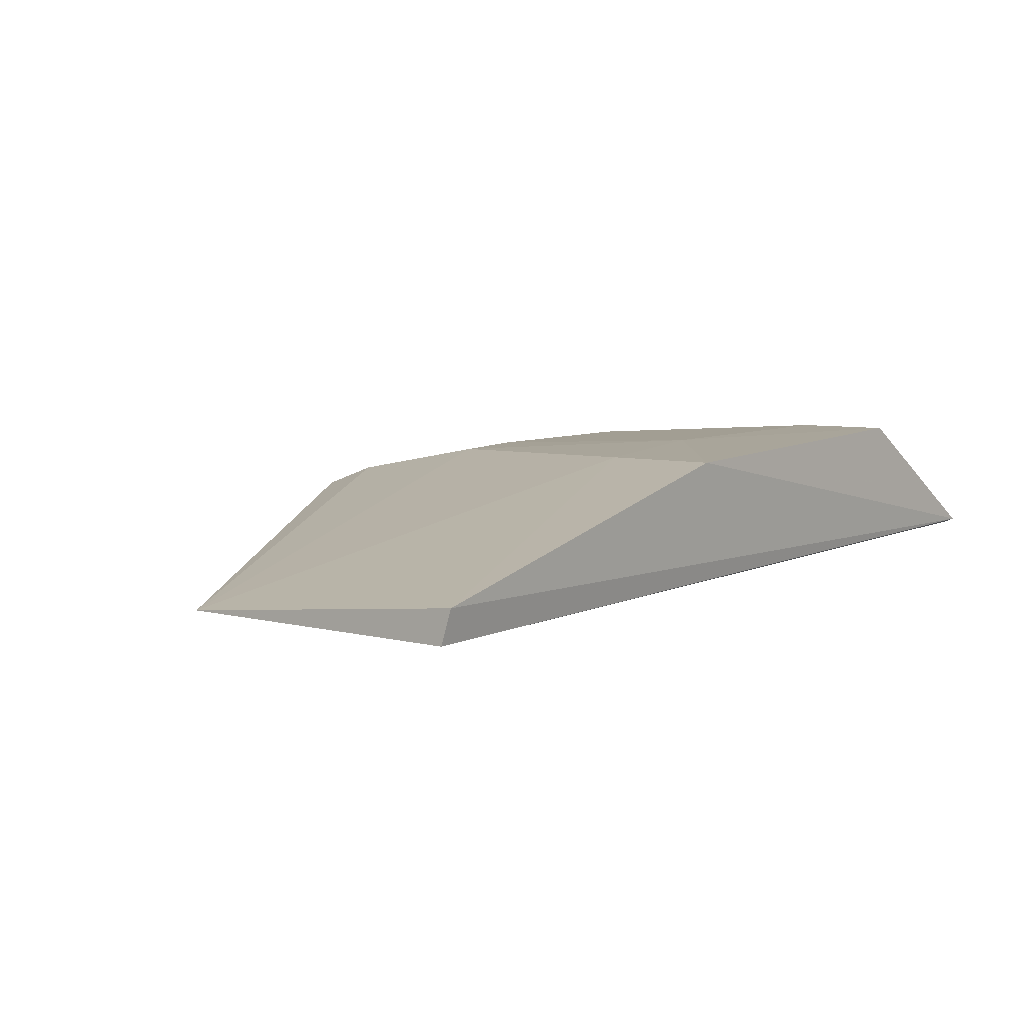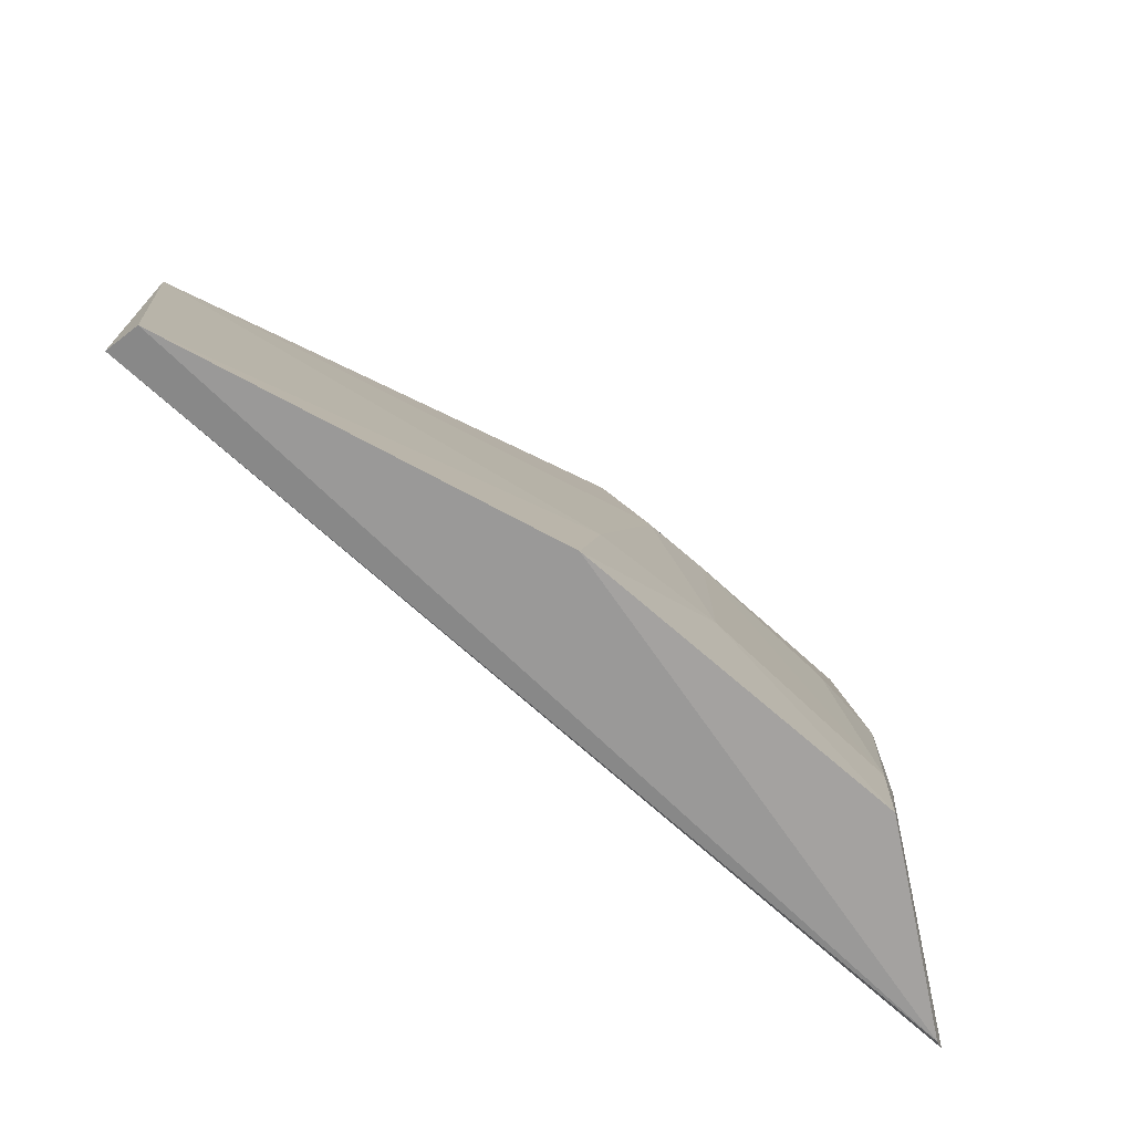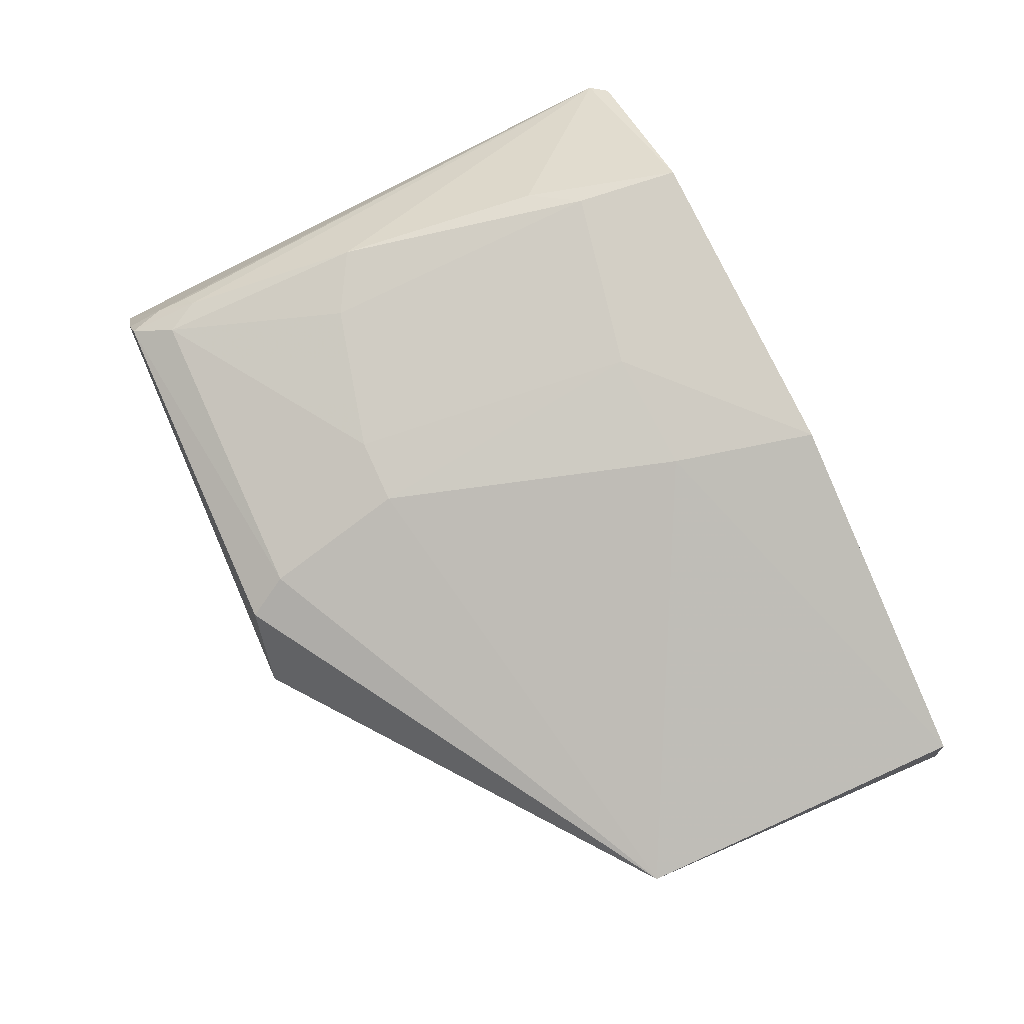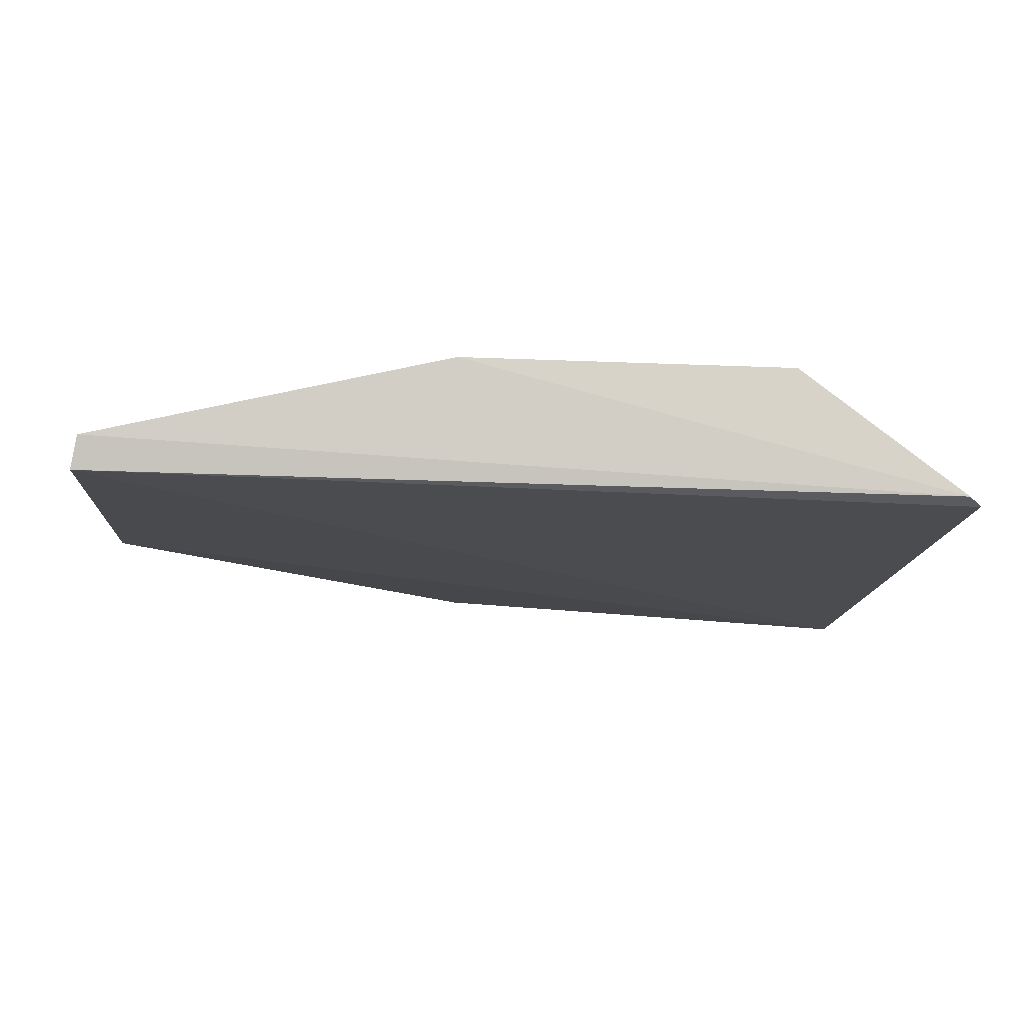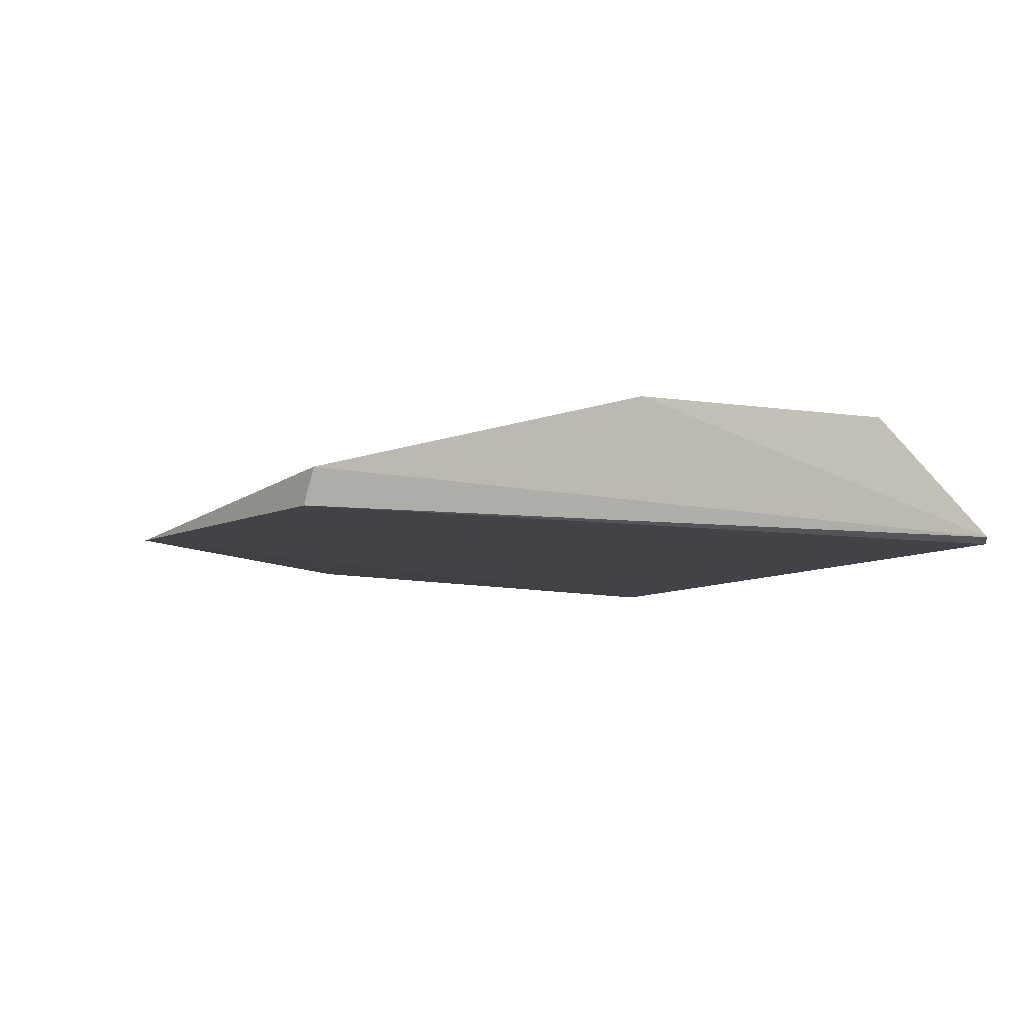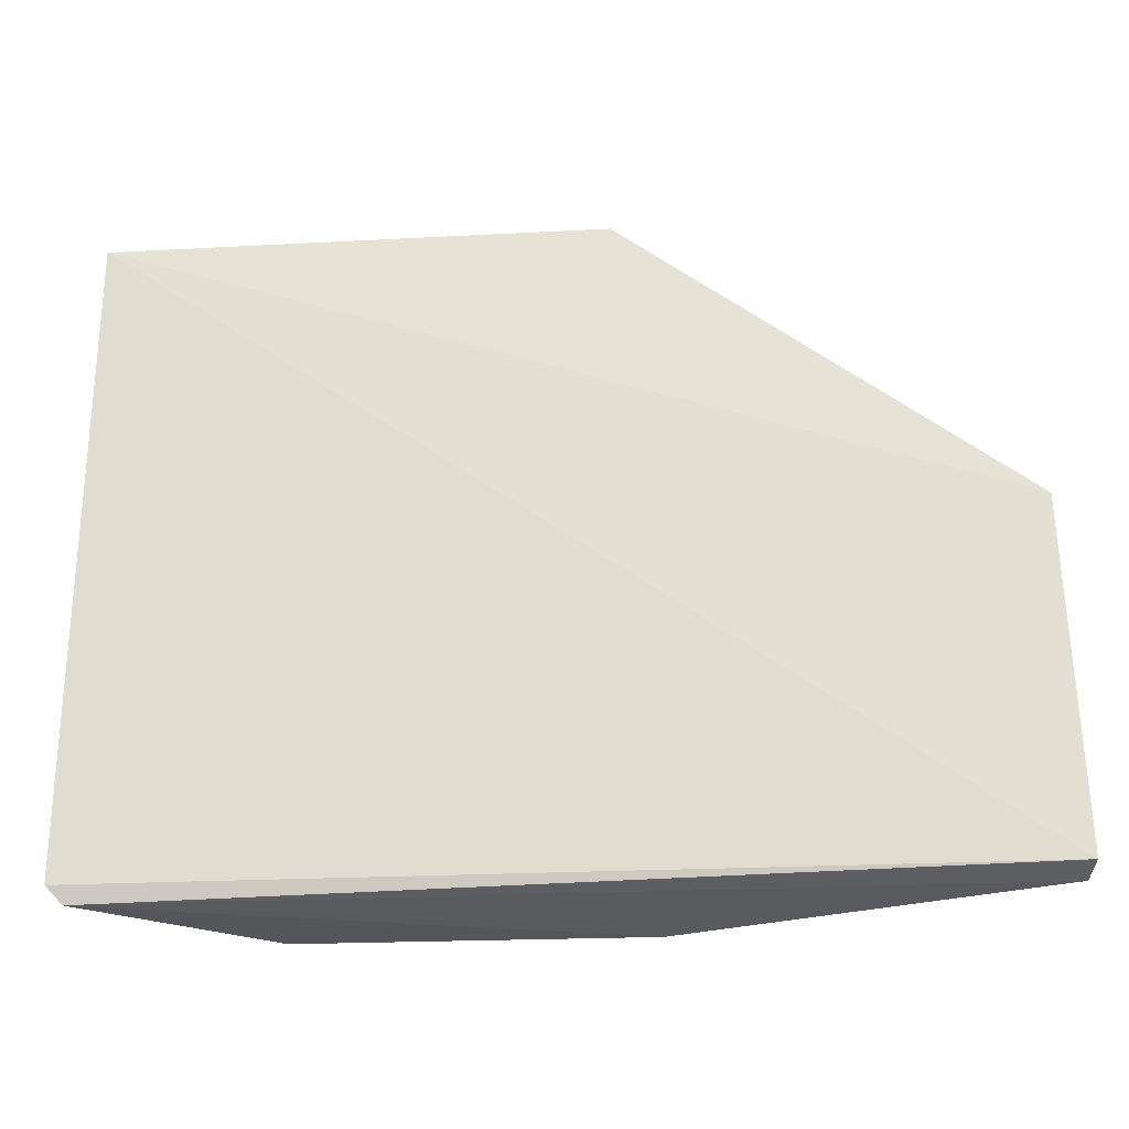
<metadata>
{"format":"obj","ext":"obj","renderer":"f3d","projection":"perspective","resolution":1024,"background":"white","views":[{"elev":11.1,"azim":131.7,"up":"+Y"},{"elev":-70.5,"azim":139.2,"up":"+Z"},{"elev":78.5,"azim":65.6,"up":"+Y"},{"elev":-8.6,"azim":176.1,"up":"+Y"},{"elev":-1.9,"azim":144.6,"up":"+Y"},{"elev":-29.3,"azim":7.0,"up":"+Z"}]}
</metadata>
<code>
v -0.03027 0.1517 0.3379
v 0.03859 0.1577 0.2841
v -0.08894 0.1803 0.2425
v -0.1162 0.1591 0.2228
v -0.1162 0.1459 0.3364
v 0.03853 0.1682 0.2229
v -0.0458 0.1671 0.3281
v 0.03967 0.1622 0.2239
v -0.1063 0.1666 0.3221
v -0.08626 0.1819 0.2236
v -0.04185 0.1634 0.3357
v -0.03274 0.1799 0.2481
v -0.1189 0.1578 0.2257
v -0.06258 0.1735 0.302
v -0.02617 0.1826 0.2223
v -0.1069 0.1633 0.3356
v -0.05046 0.1735 0.302
v -0.1092 0.1622 0.3291
v -0.101 0.173 0.2891
v -0.05532 0.1804 0.2493
v -0.1099 0.1584 0.3362
v -0.1027 0.1666 0.3281
v -0.1089 0.1636 0.3233
v -0.0955 0.1768 0.2512
v -0.08951 0.1735 0.2955
f 5 2 1
f 8 2 5
f 8 6 2
f 8 4 6
f 11 1 2
f 11 2 7
f 12 2 6
f 13 8 5
f 13 4 8
f 13 10 4
f 15 6 4
f 15 4 10
f 15 12 6
f 16 1 11
f 16 11 7
f 17 7 2
f 17 2 12
f 17 14 7
f 18 13 5
f 18 16 9
f 19 13 9
f 20 3 14
f 20 12 15
f 20 15 10
f 20 10 3
f 20 17 12
f 20 14 17
f 21 5 1
f 21 1 16
f 21 18 5
f 21 16 18
f 22 9 16
f 22 19 9
f 22 16 7
f 22 7 14
f 23 18 9
f 23 9 13
f 23 13 18
f 24 19 3
f 24 3 10
f 24 10 13
f 24 13 19
f 25 14 3
f 25 3 19
f 25 22 14
f 25 19 22

</code>
